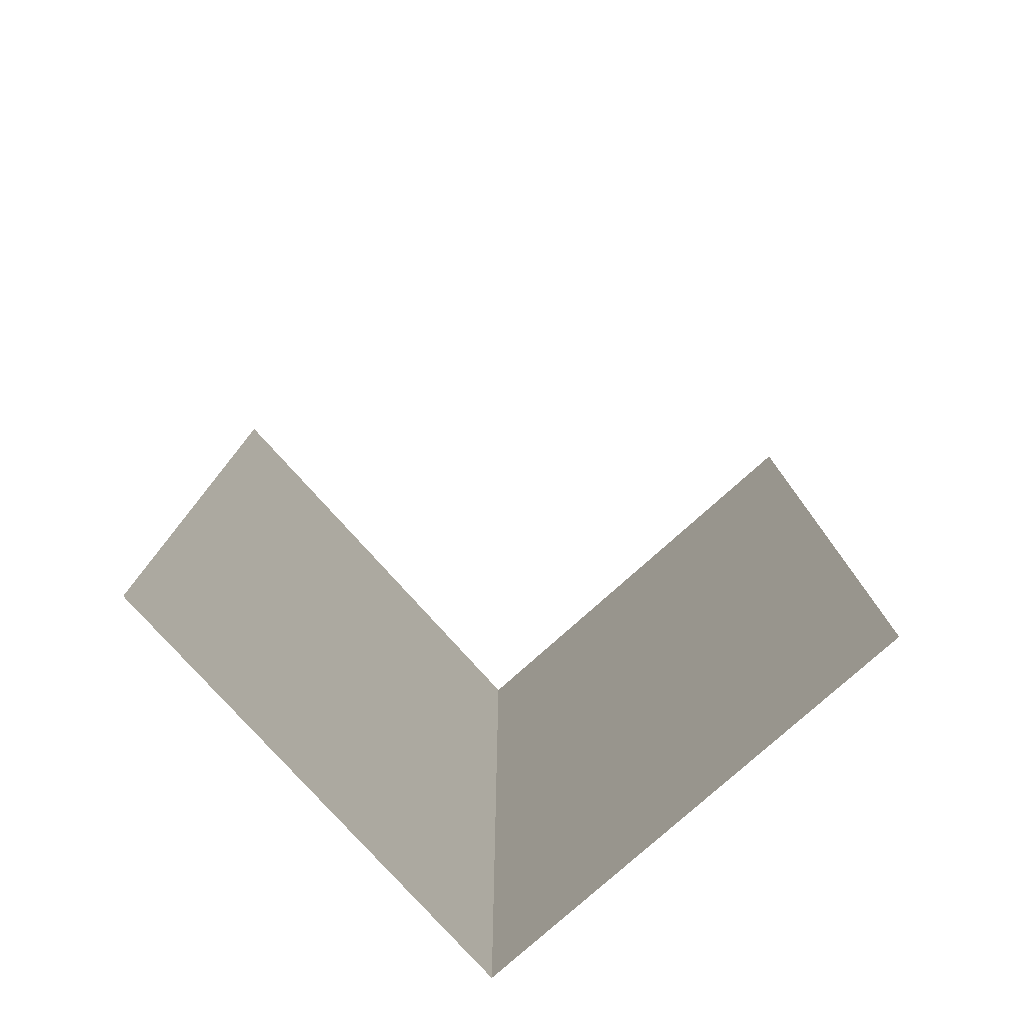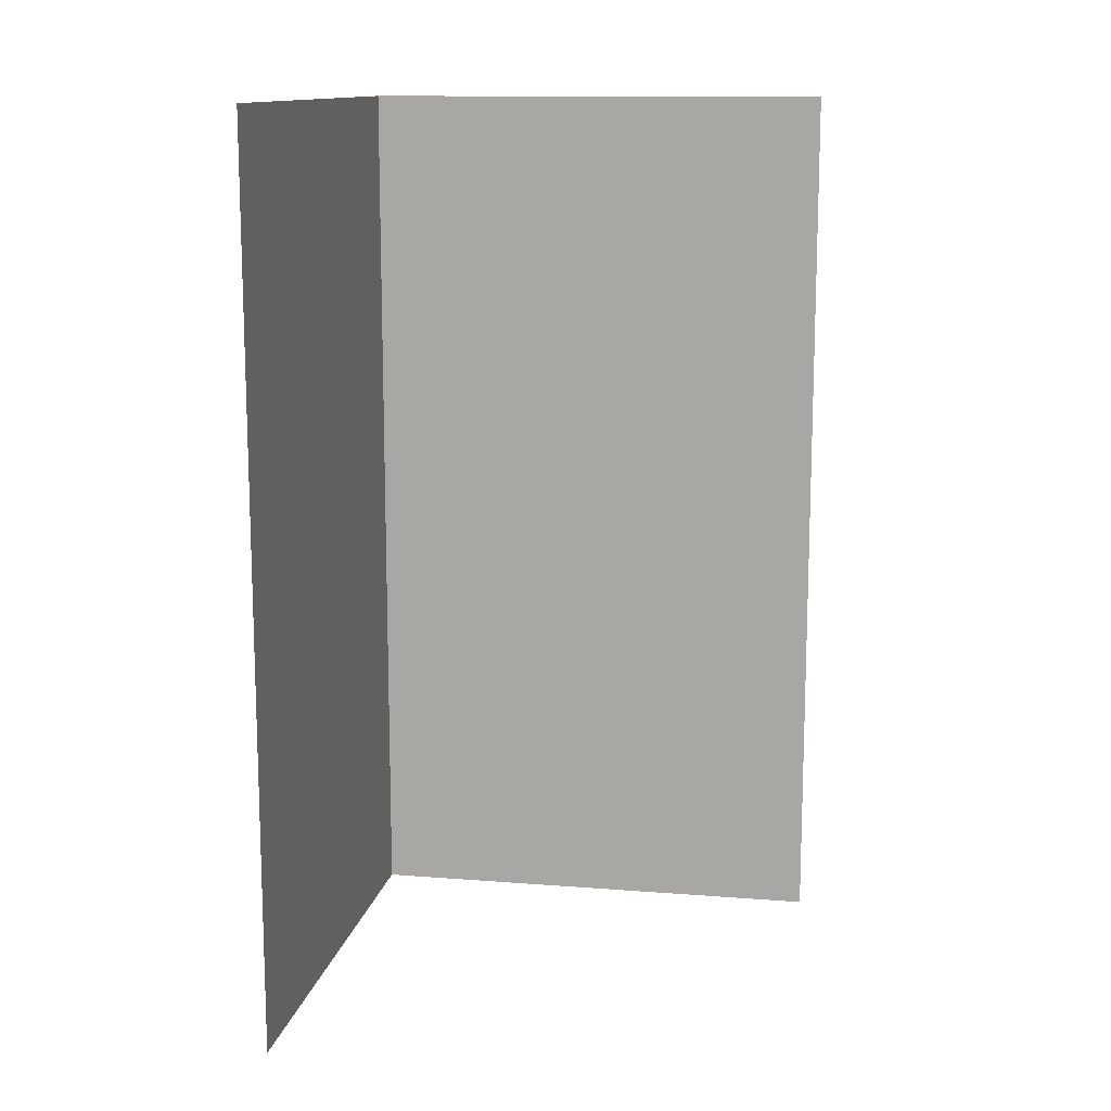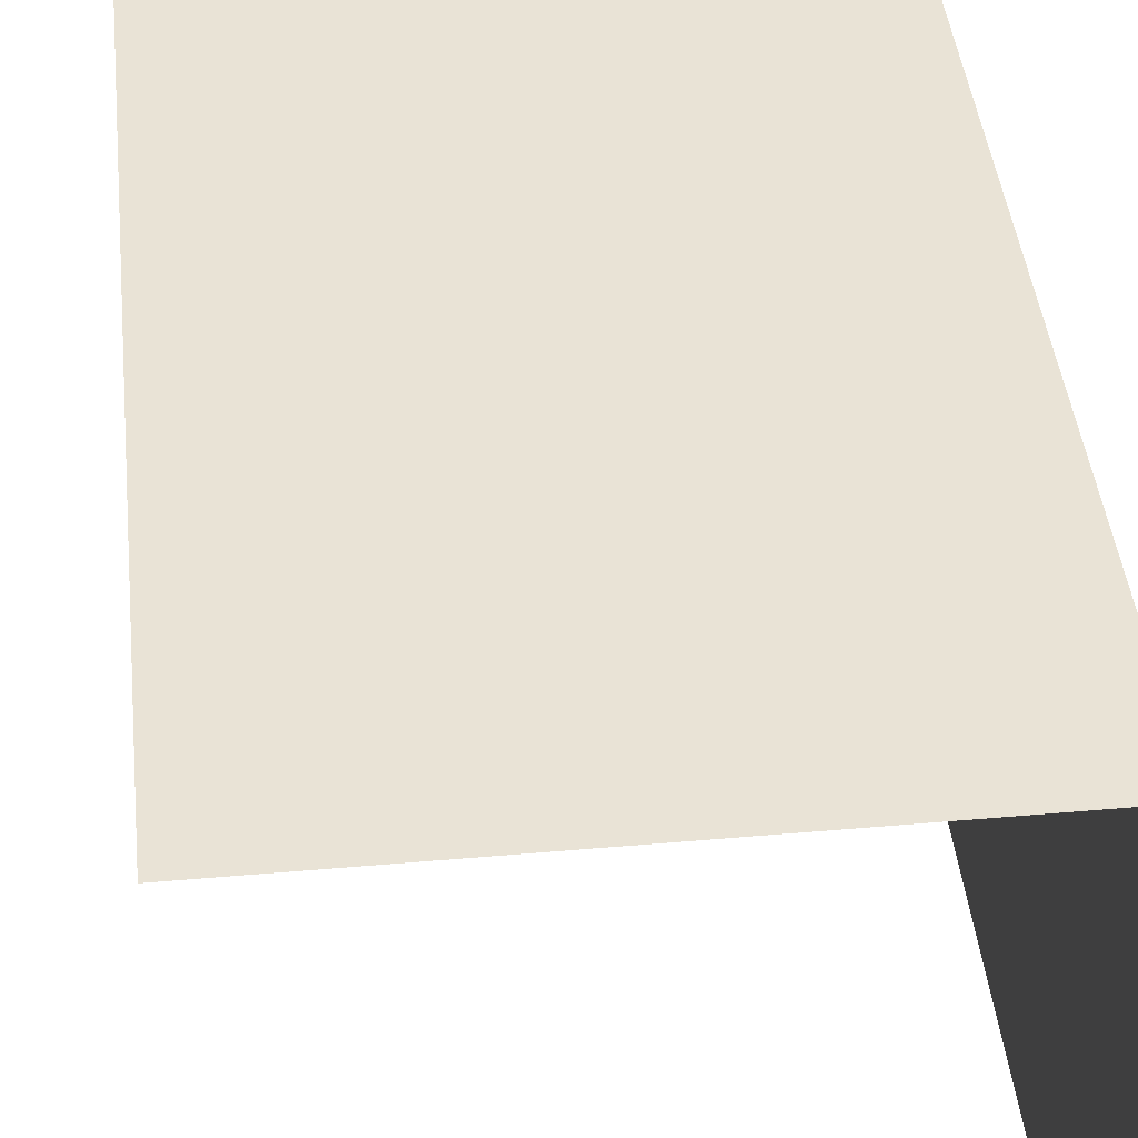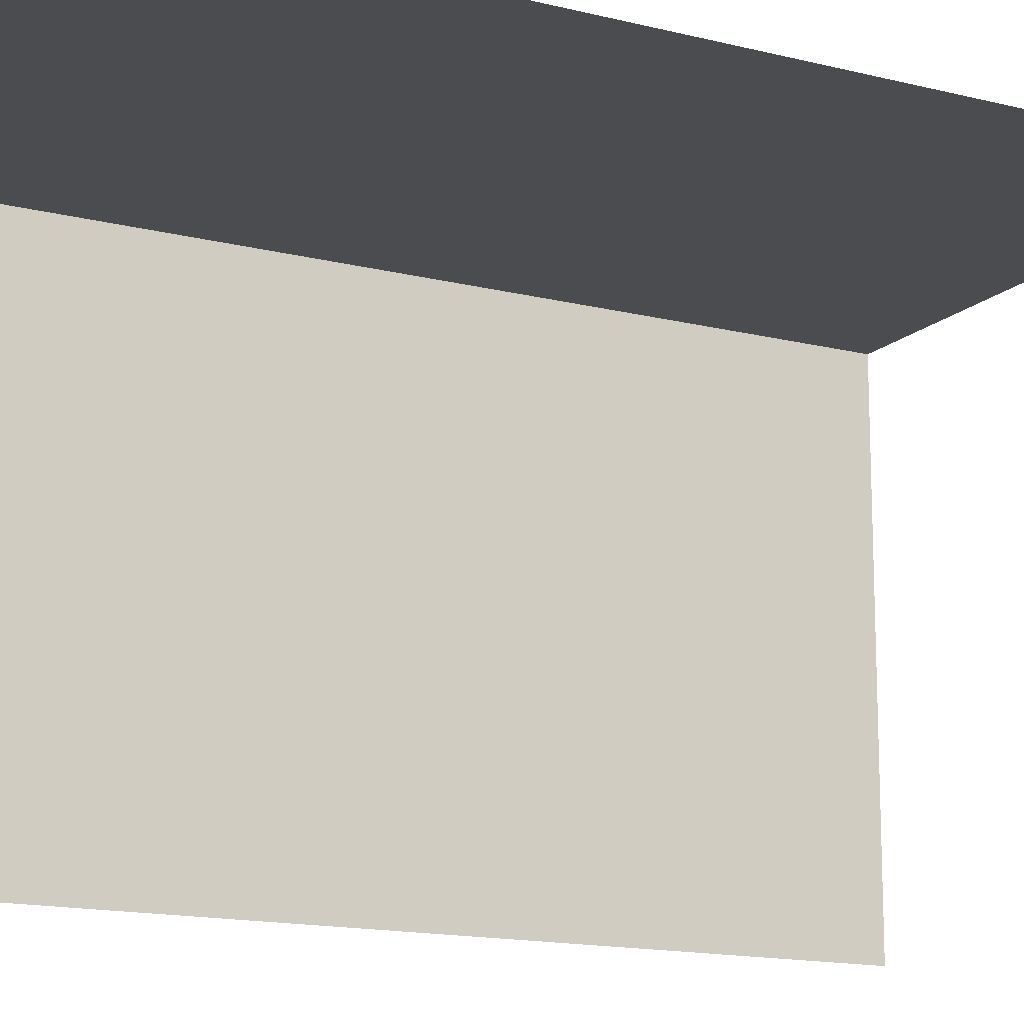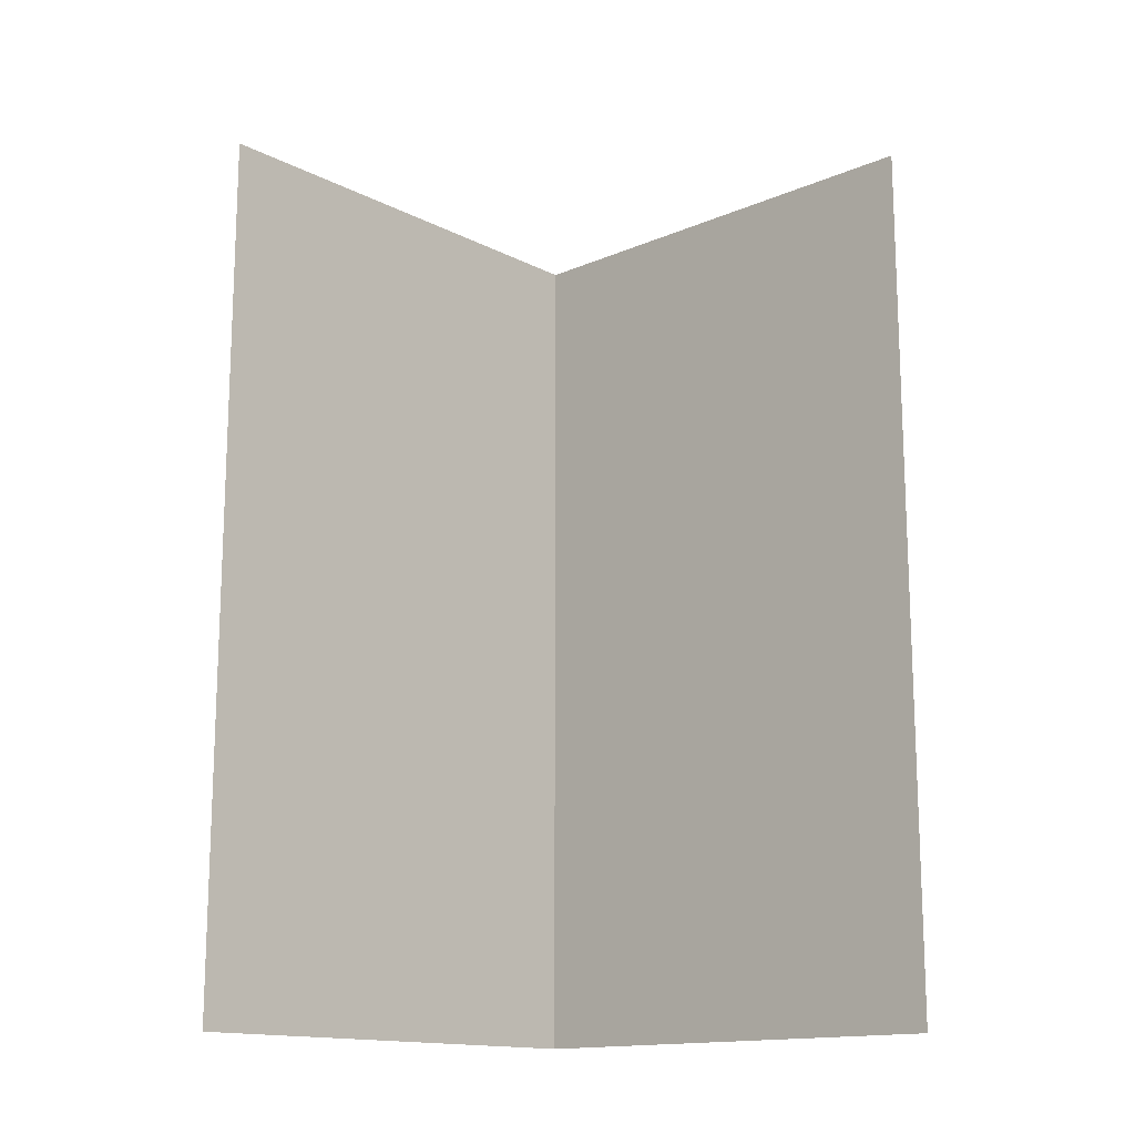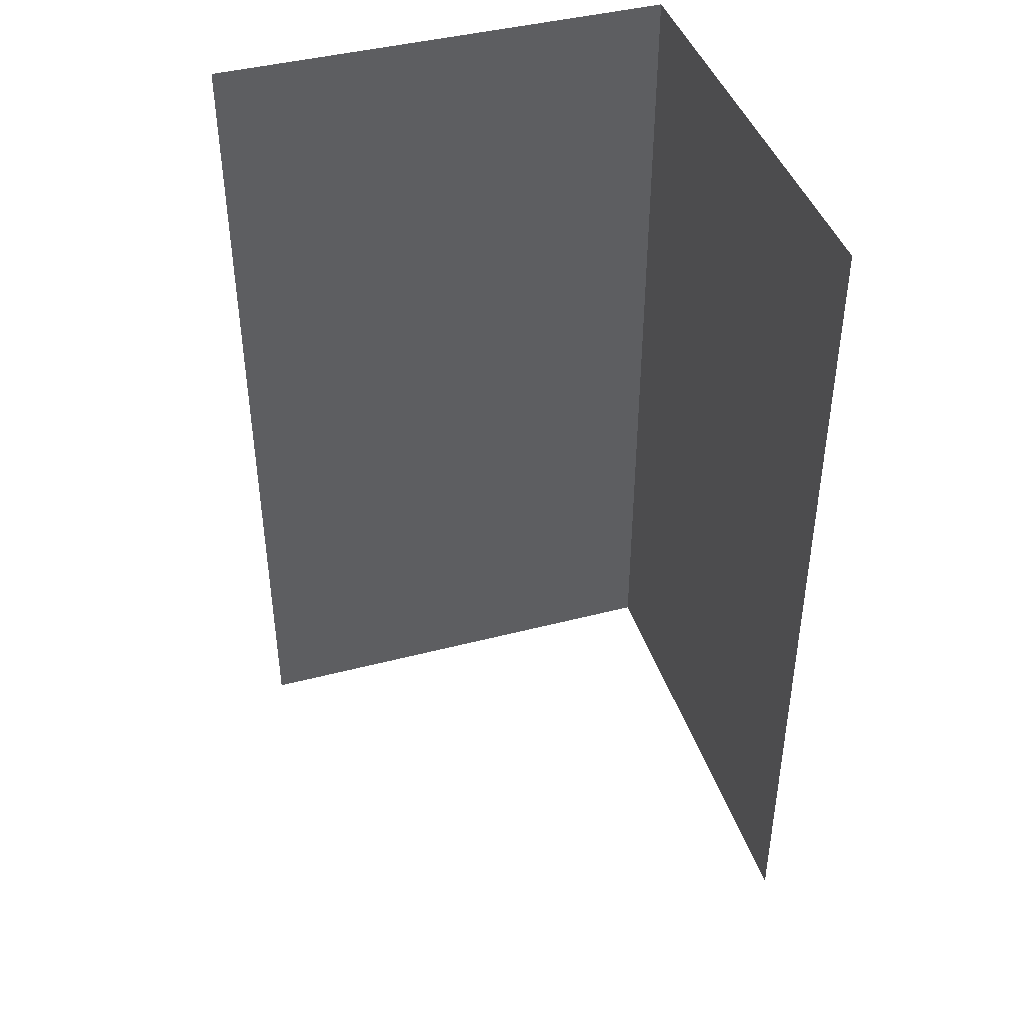
<metadata>
{"format":"obj","ext":"obj","renderer":"f3d","projection":"perspective","resolution":1024,"background":"white","views":[{"elev":-78.3,"azim":131.9,"up":"+Y"},{"elev":12.8,"azim":100.3,"up":"+Y"},{"elev":42.2,"azim":174.0,"up":"+Z"},{"elev":-14.7,"azim":61.3,"up":"+Z"},{"elev":-14.9,"azim":132.6,"up":"+Y"},{"elev":42.4,"azim":162.6,"up":"+Y"}]}
</metadata>
<code>
v -0.5 0 -0.5
v -0.5 -1.875 -0.5
v -0.5 -1.875 0.5
v -0.5 0 0.5
v 0.5 -1.875 0.5
v 0.5 0 0.5
f 1 2 3
f 1 3 4
f 4 3 5
f 4 5 6

</code>
